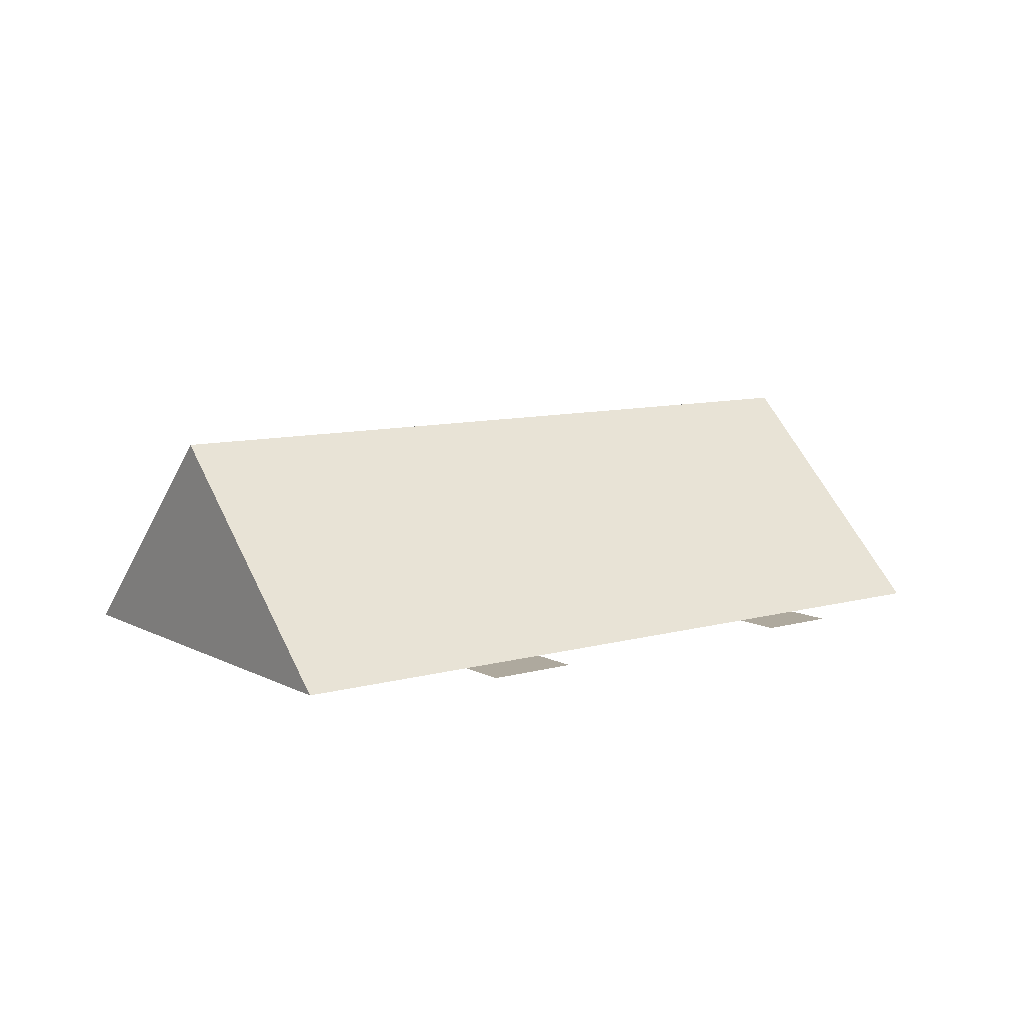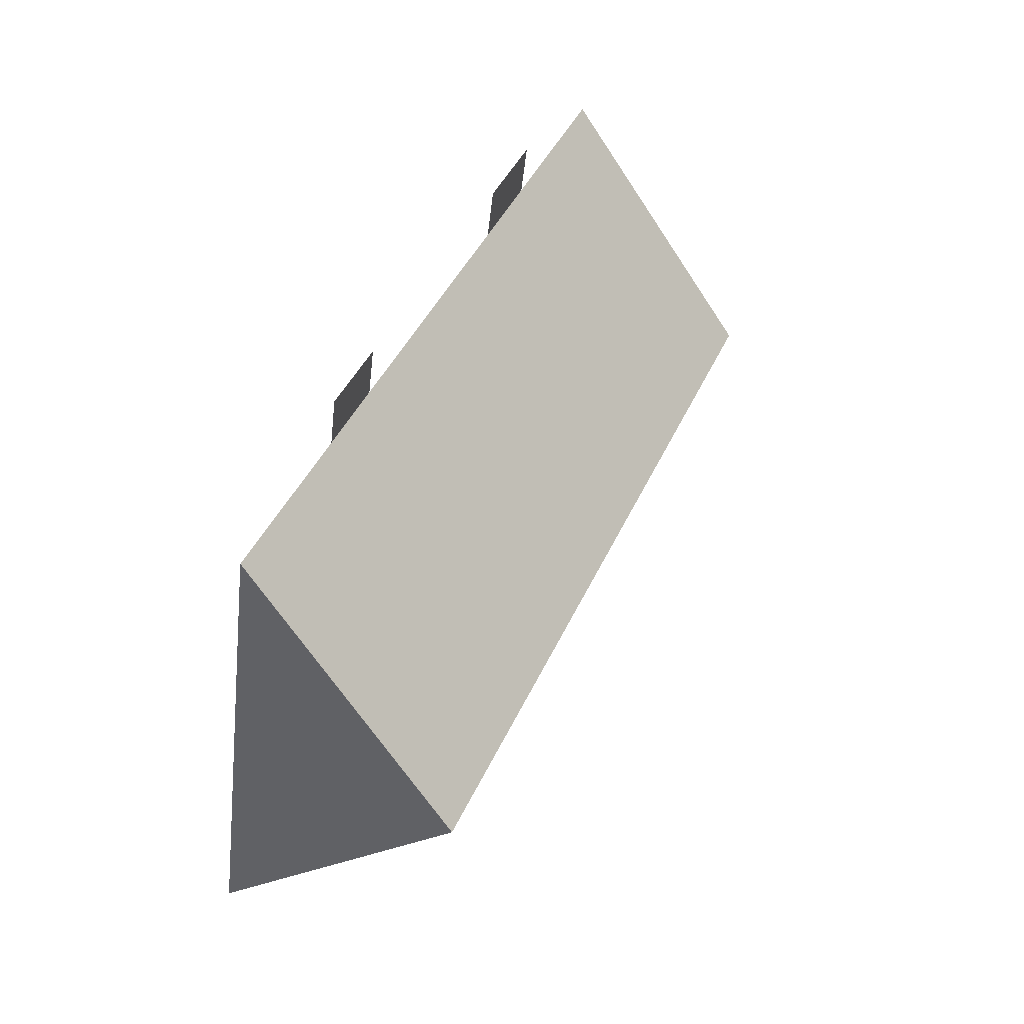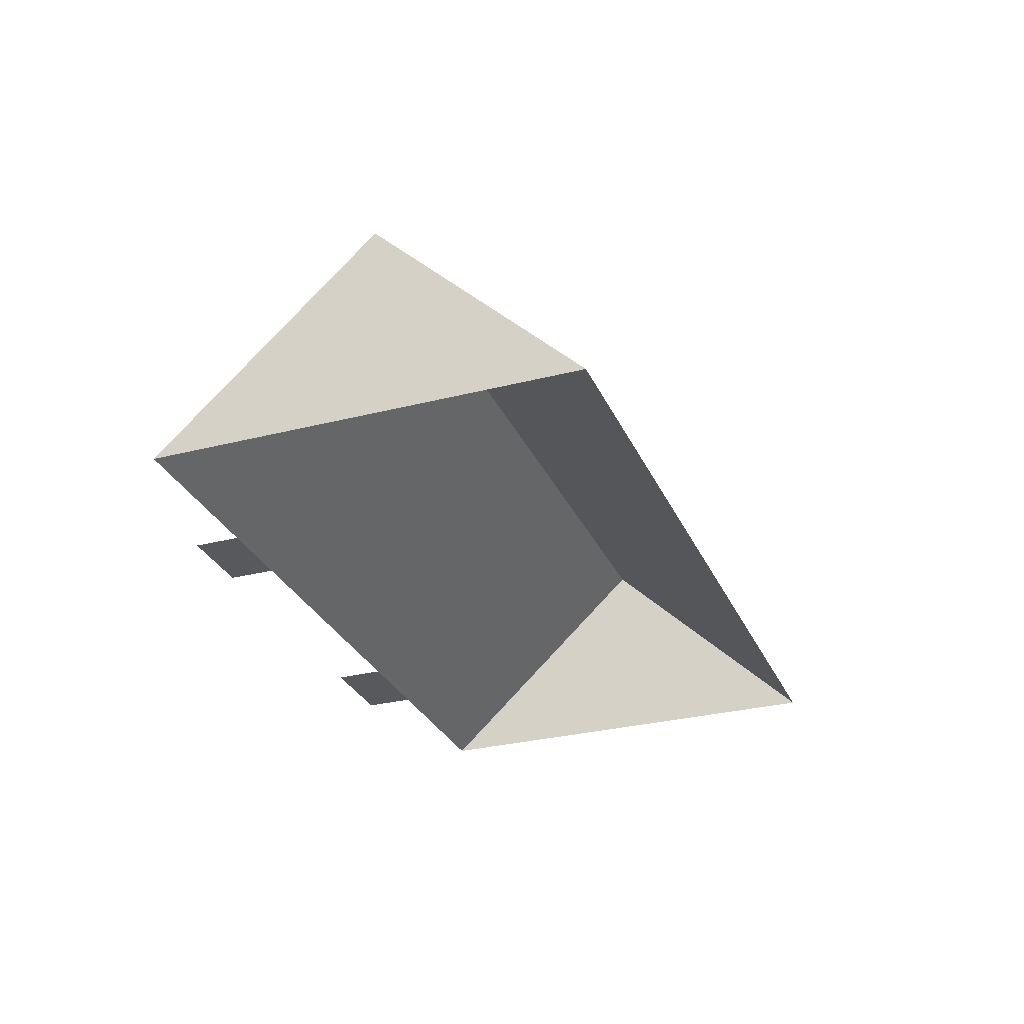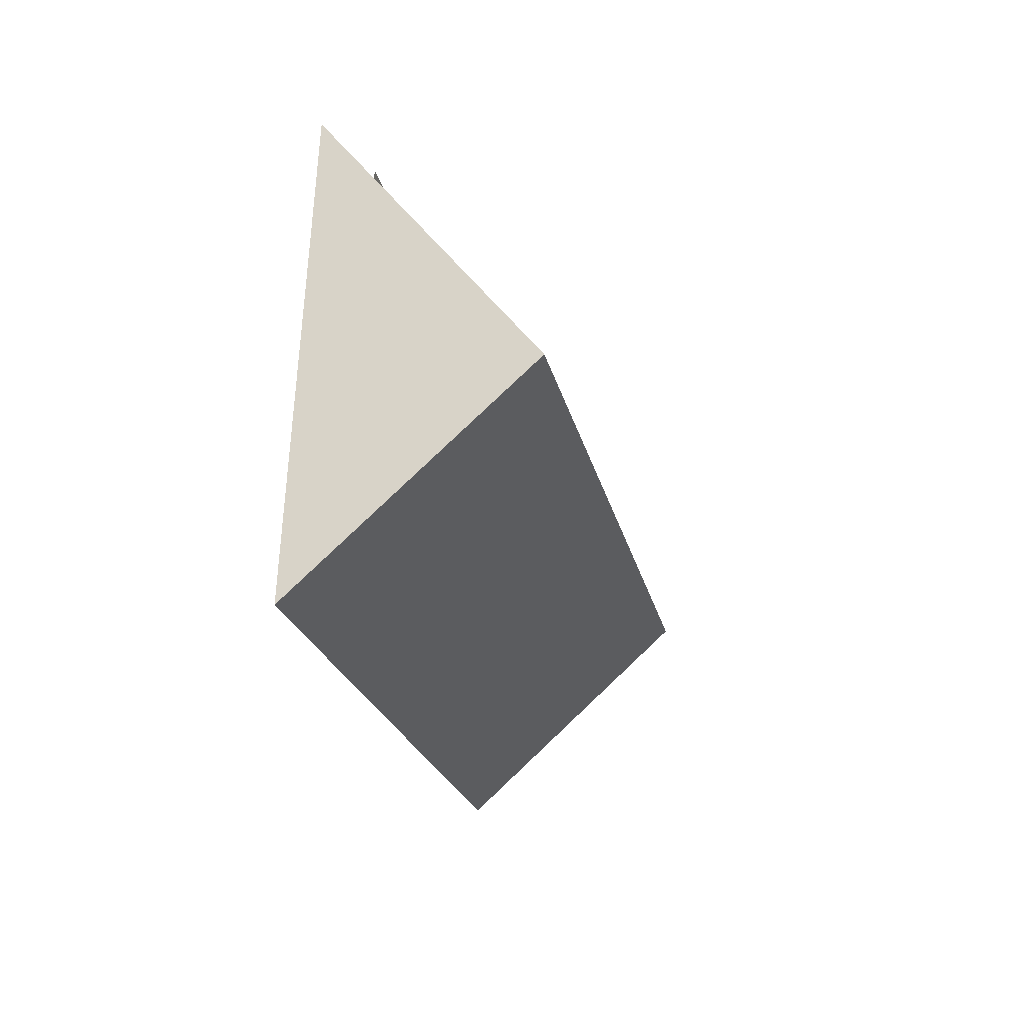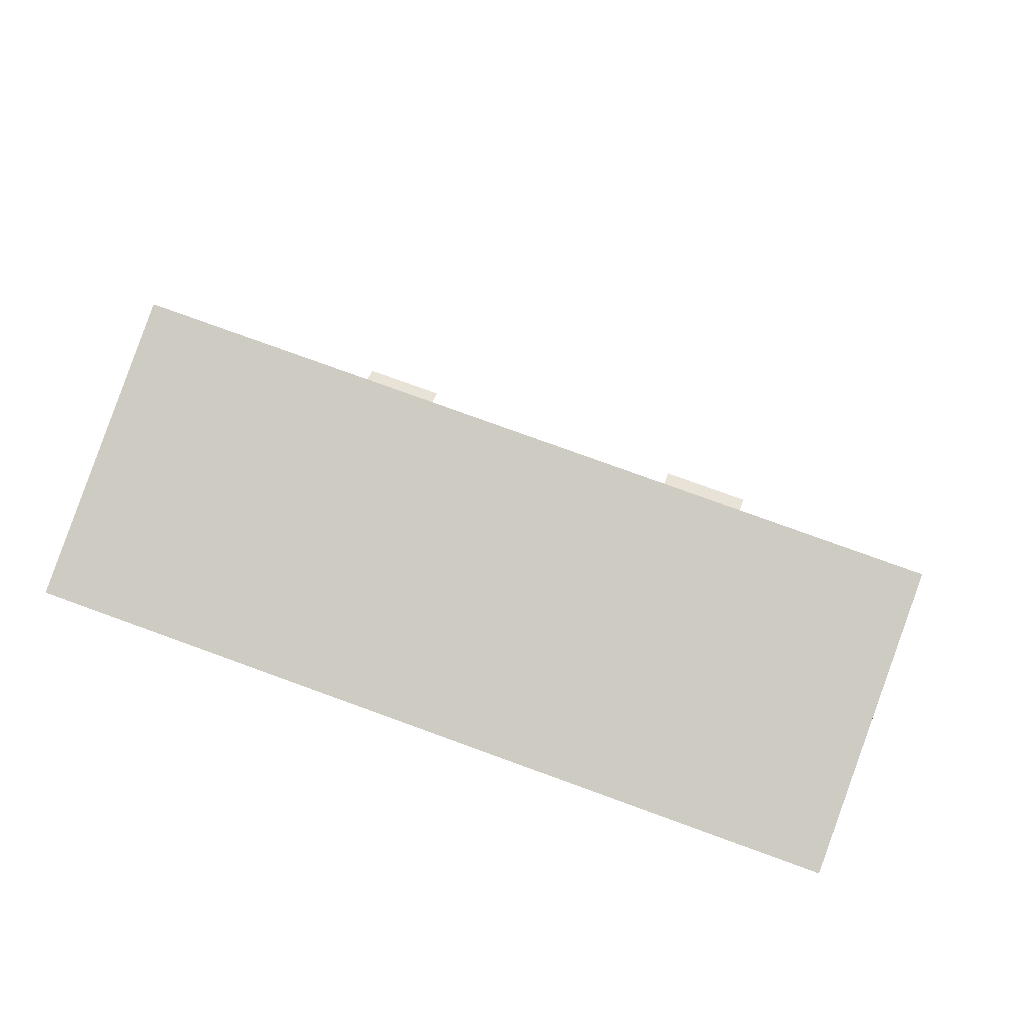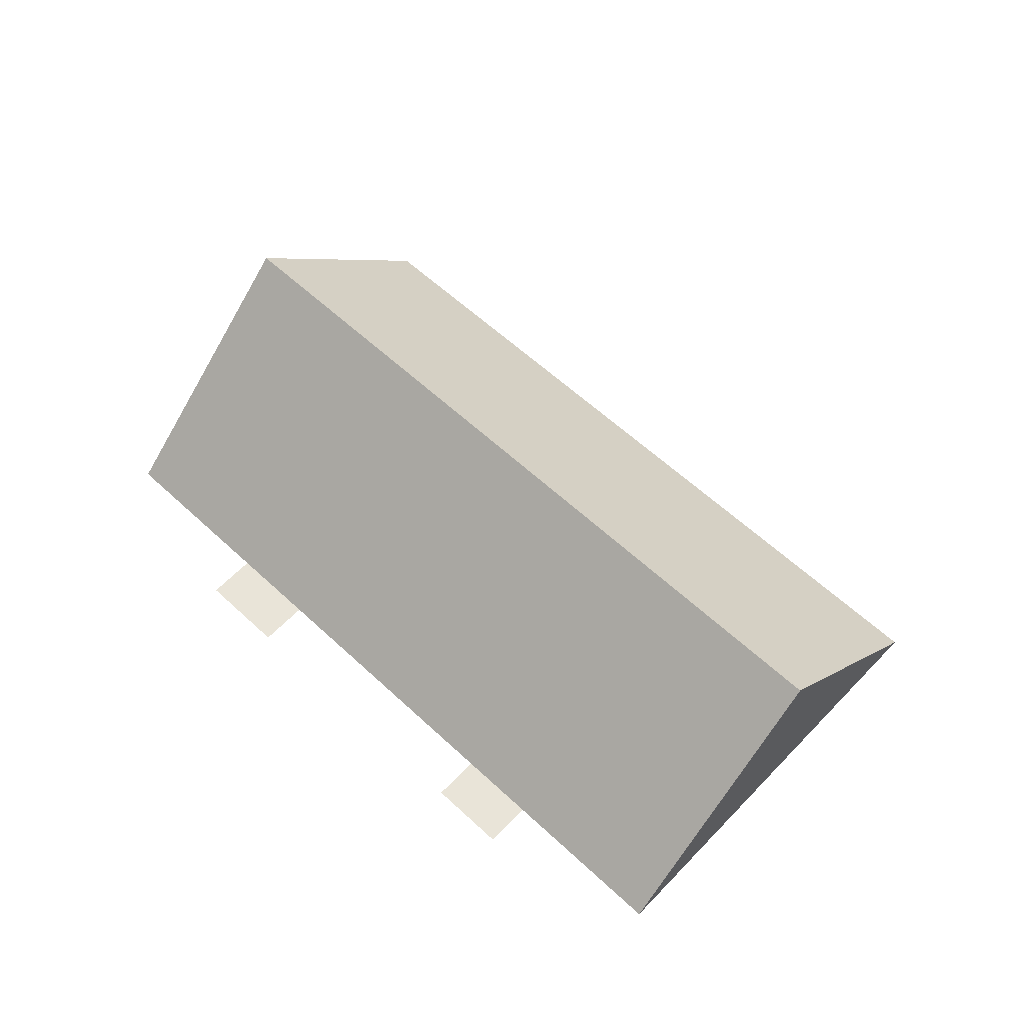
<metadata>
{"format":"obj","ext":"obj","renderer":"f3d","projection":"perspective","resolution":1024,"background":"white","views":[{"elev":9.1,"azim":-53.0,"up":"+Y"},{"elev":58.1,"azim":113.0,"up":"+Z"},{"elev":-29.4,"azim":94.4,"up":"+Y"},{"elev":-3.5,"azim":101.6,"up":"+Z"},{"elev":-47.6,"azim":168.4,"up":"+Z"},{"elev":60.3,"azim":27.1,"up":"+Y"}]}
</metadata>
<code>
o CG10_500_042071_0027_roof
v 265.5 75 -10.59
v 286.7 145 -82.78
v 306.9 75 -151.3
v 206.8 75 -11.6
v 211.2 75 -26.61
v 186.2 75 -33.98
v 181.8 75 -18.94
v 98.05 75 -59.98
v 93.44 75 -44.3
v 69.74 75 -68.33
v 65.12 75 -52.62
v 13.5 75 -84.92
v 34.64 144.8 -156.9
v 54.71 75 -225.2
v 265.5 0 -10.59
v 306.9 0 -151.3
v 54.71 0 -225.2
v 13.5 0 -84.92
v 69.74 0 -68.33
v 65.12 0 -52.62
v 93.44 0 -44.3
v 98.05 0 -59.98
v 186.2 0 -33.98
v 181.8 0 -18.94
v 206.8 0 -11.6
v 211.2 0 -26.61
f 13 2 3 14
f 2 1 5 6 8 10 12 13
f 5 4 7 6
f 8 9 11 10
f 1 2 3
f 14 13 12

</code>
